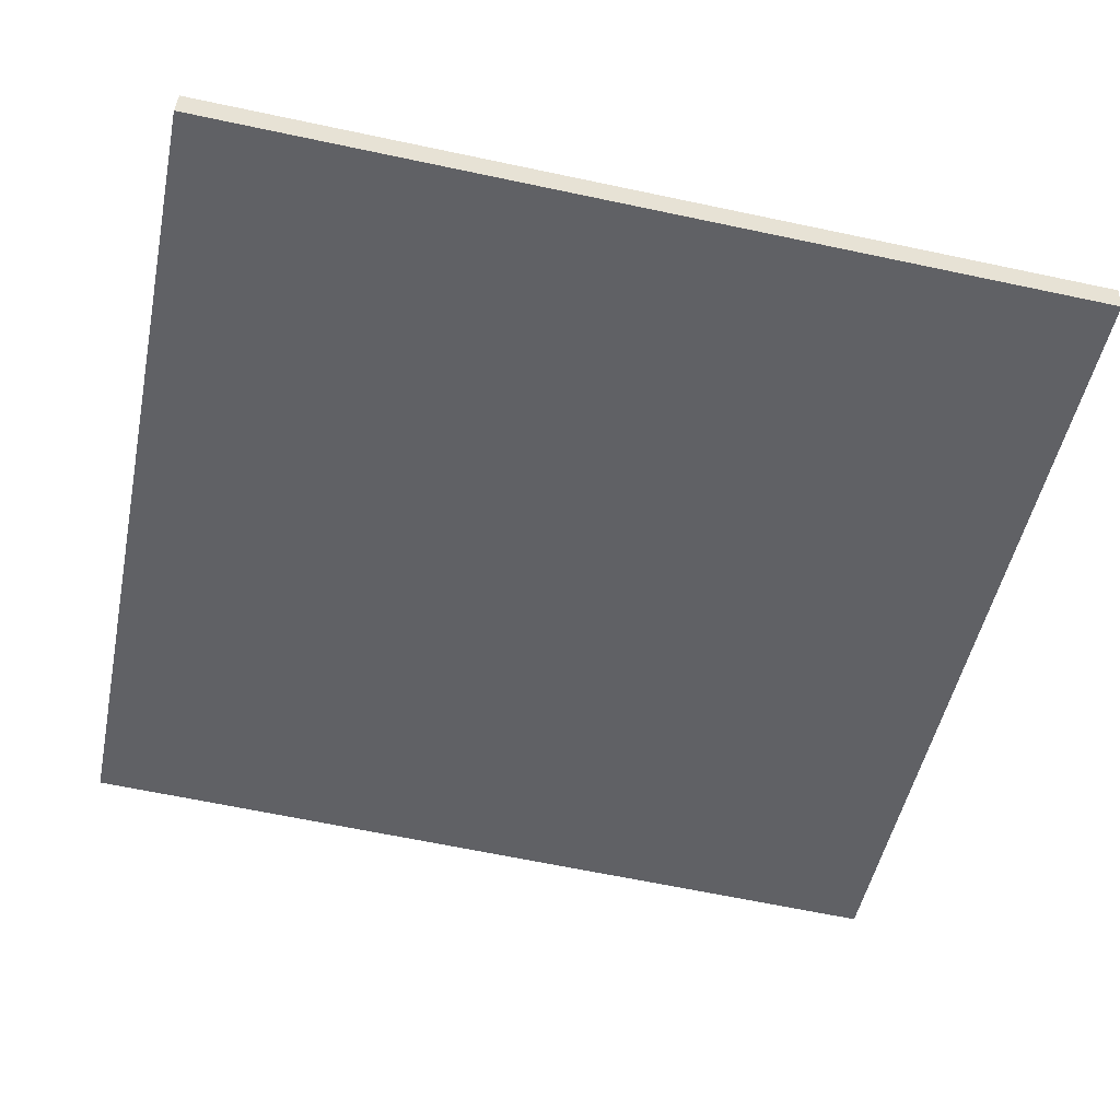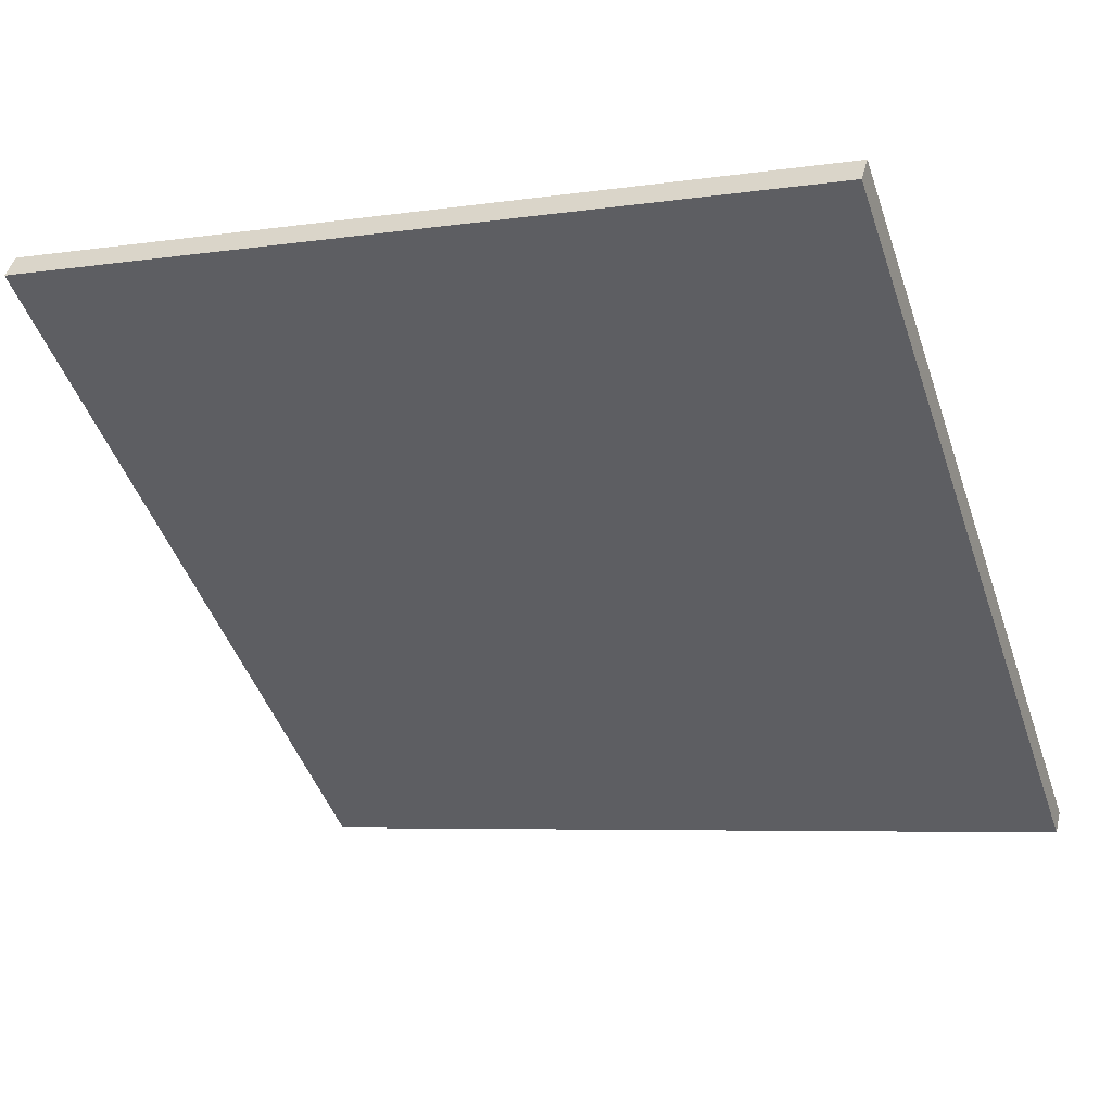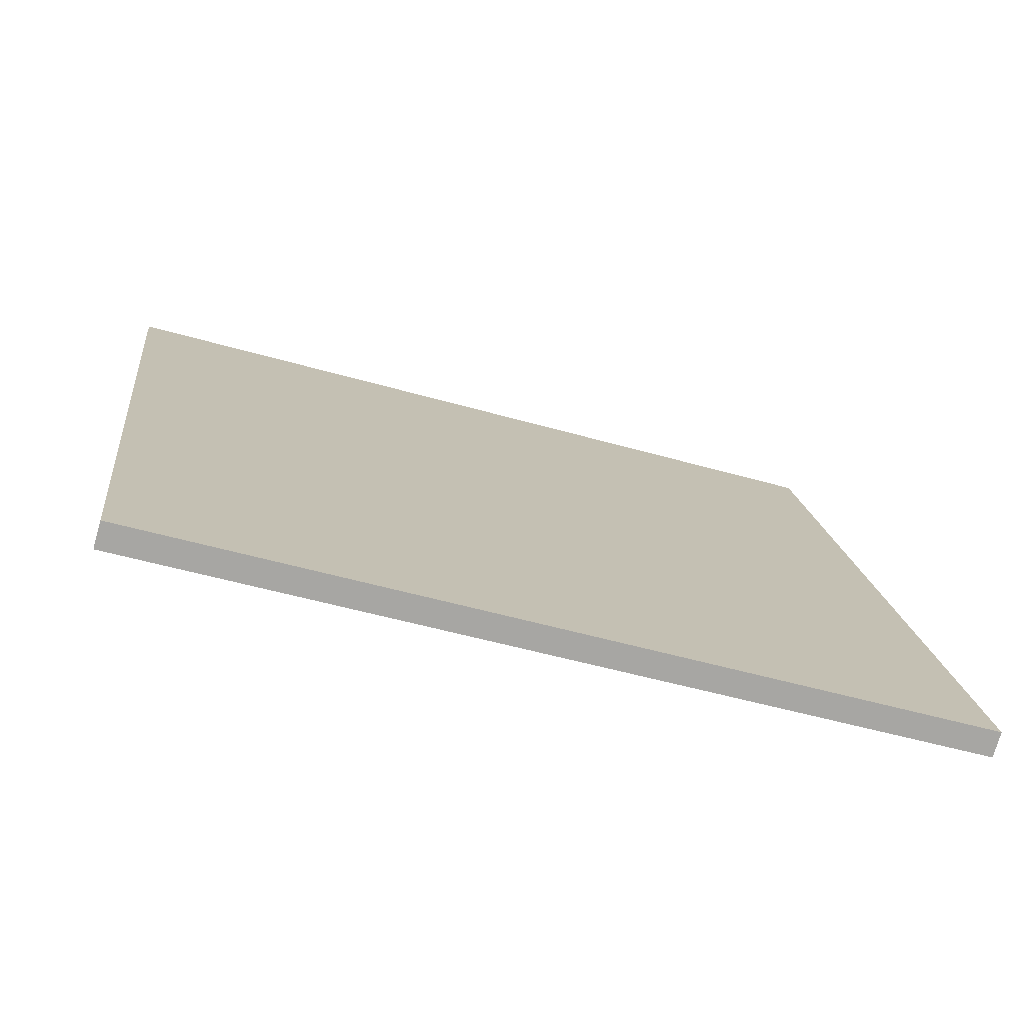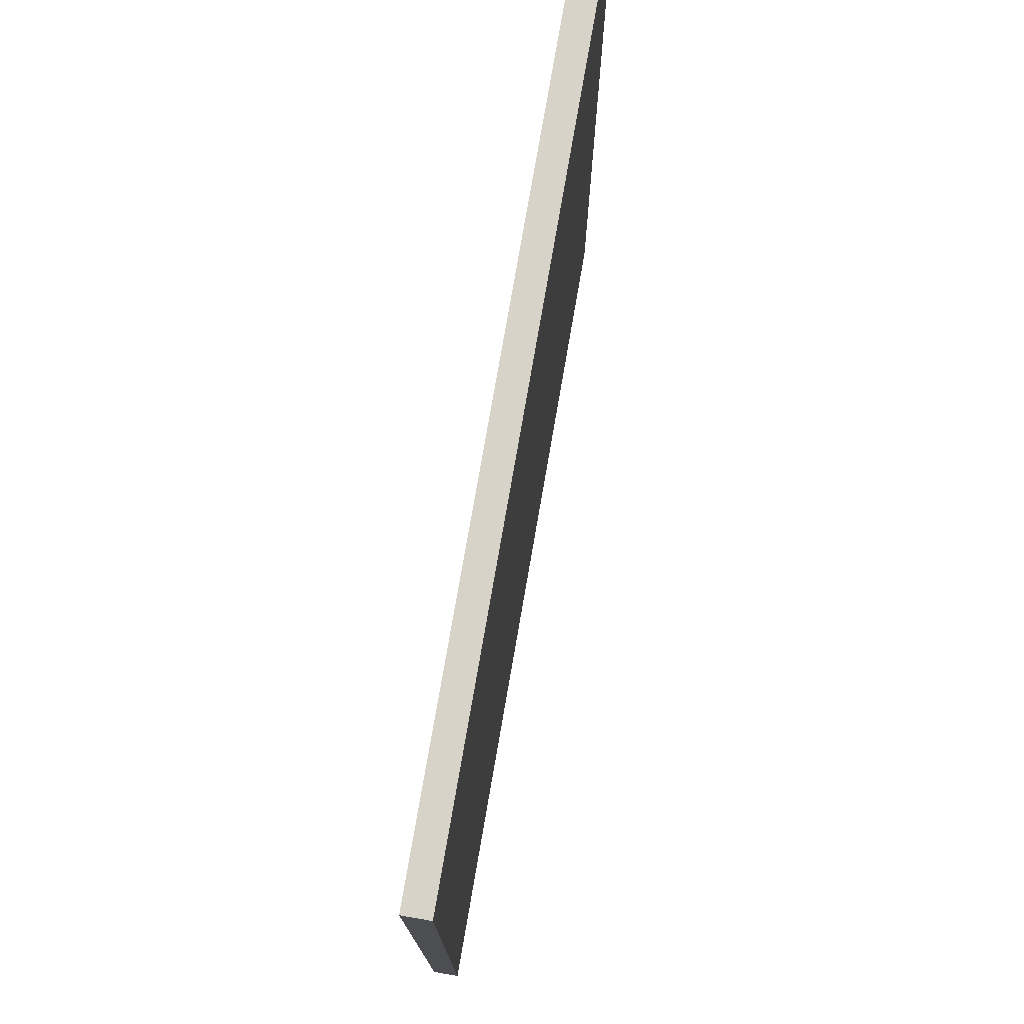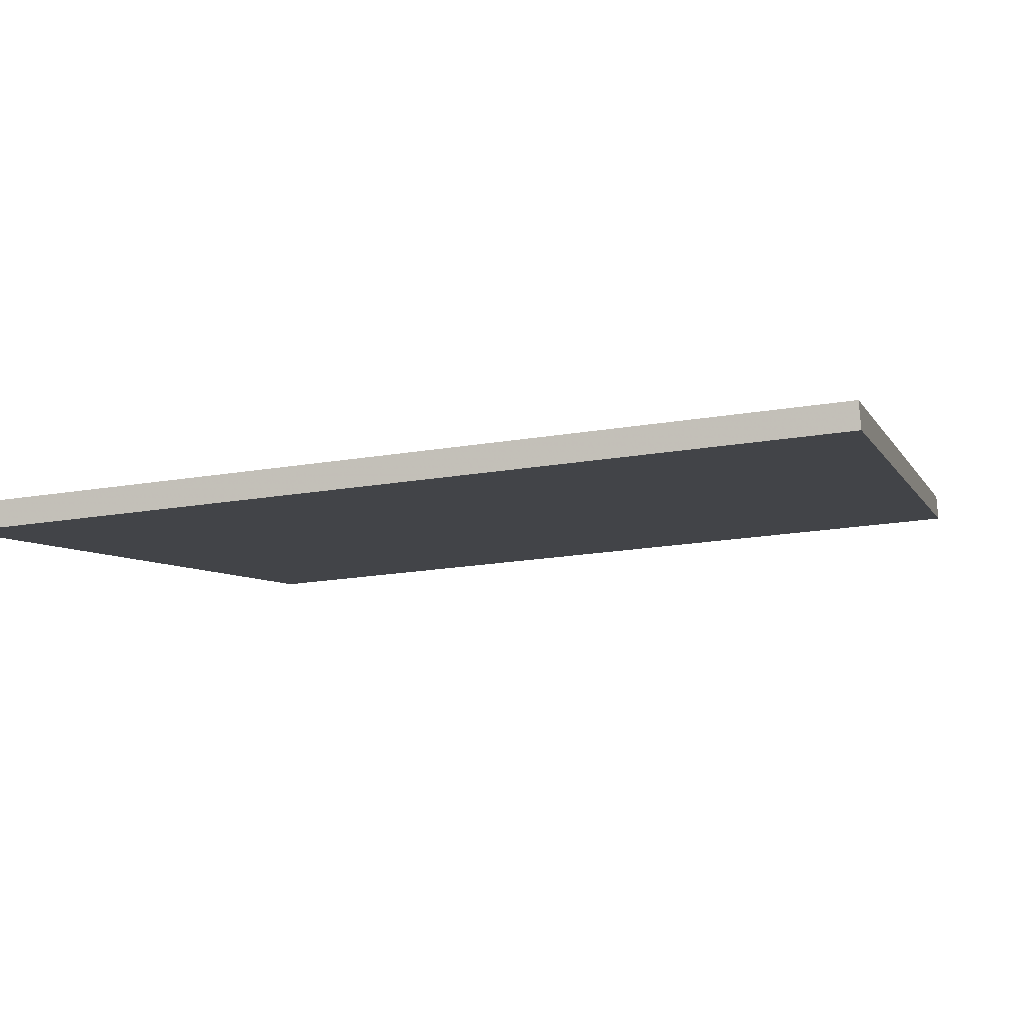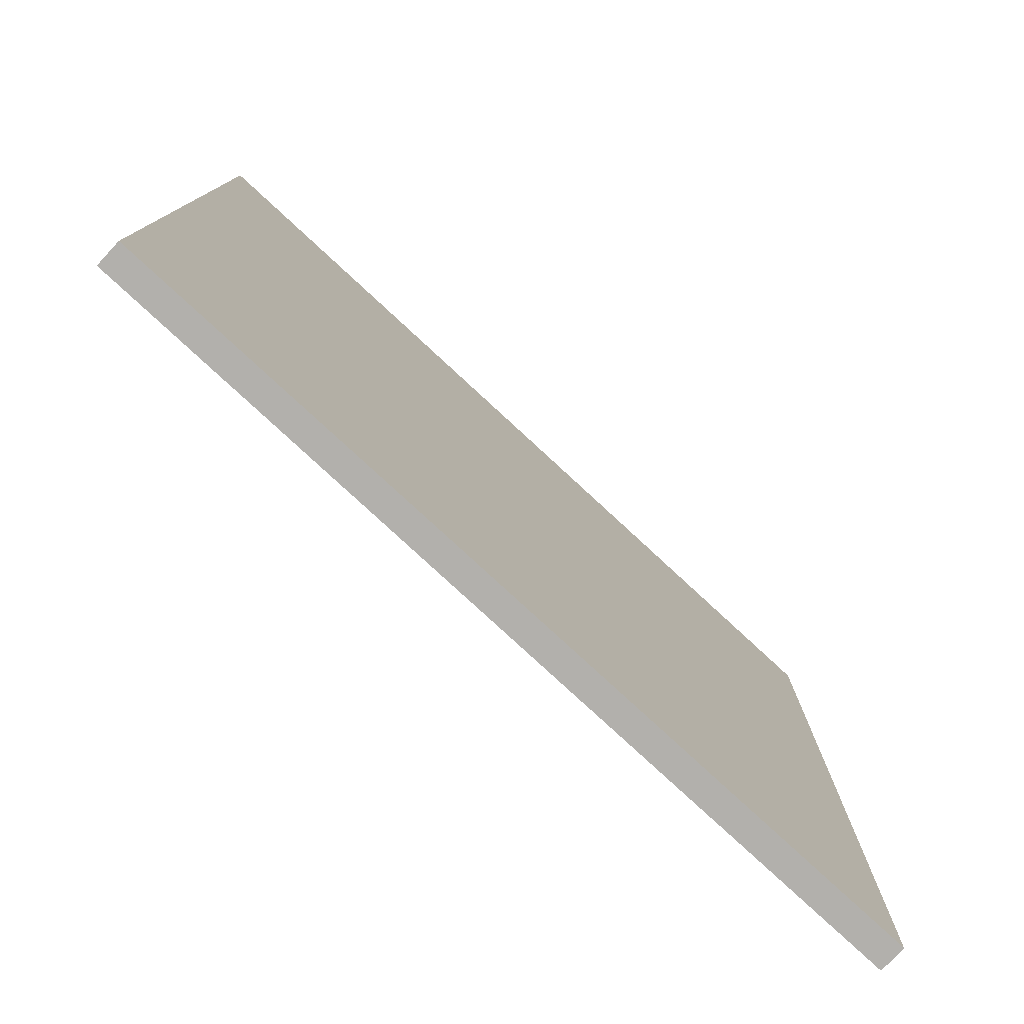
<metadata>
{"format":"obj","ext":"obj","renderer":"f3d","projection":"perspective","resolution":1024,"background":"white","views":[{"elev":-65.2,"azim":78.0,"up":"+Y"},{"elev":-47.3,"azim":18.8,"up":"+Y"},{"elev":16.3,"azim":-6.4,"up":"+Y"},{"elev":76.4,"azim":83.9,"up":"+Z"},{"elev":-21.9,"azim":106.1,"up":"+Y"},{"elev":-78.7,"azim":121.3,"up":"+Z"}]}
</metadata>
<code>
v -38.29 27.44 -4.497
v -38.29 27.44 4.497
v -38.21 27.7 -4.497
v -38.21 27.7 4.497
v -46.94 29.9 -4.497
v -46.94 29.9 4.497
v -46.86 30.17 -4.497
v -46.86 30.17 4.497
f 1 3 4
f 4 2 1
f 5 6 8
f 8 7 5
f 1 2 6
f 6 5 1
f 3 7 8
f 8 4 3
f 1 5 7
f 7 3 1
f 2 4 8
f 8 6 2

</code>
